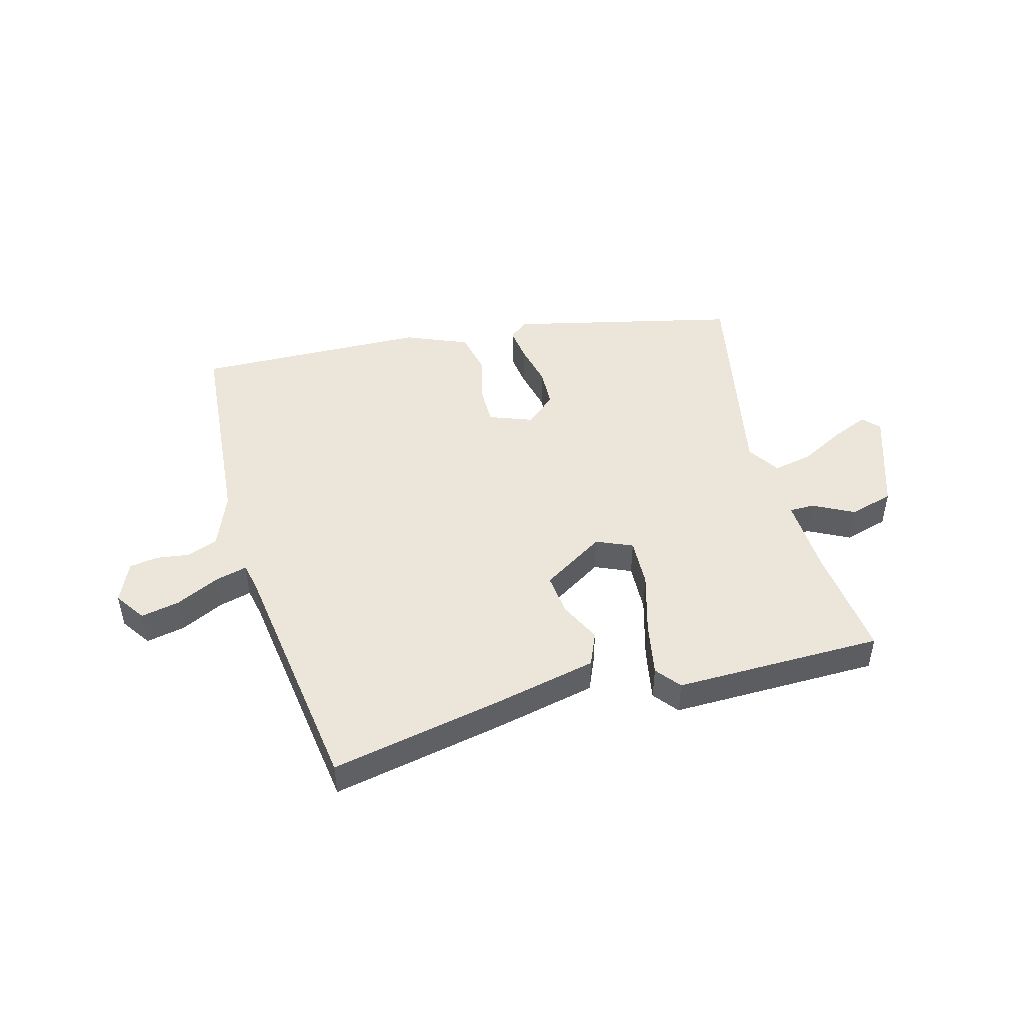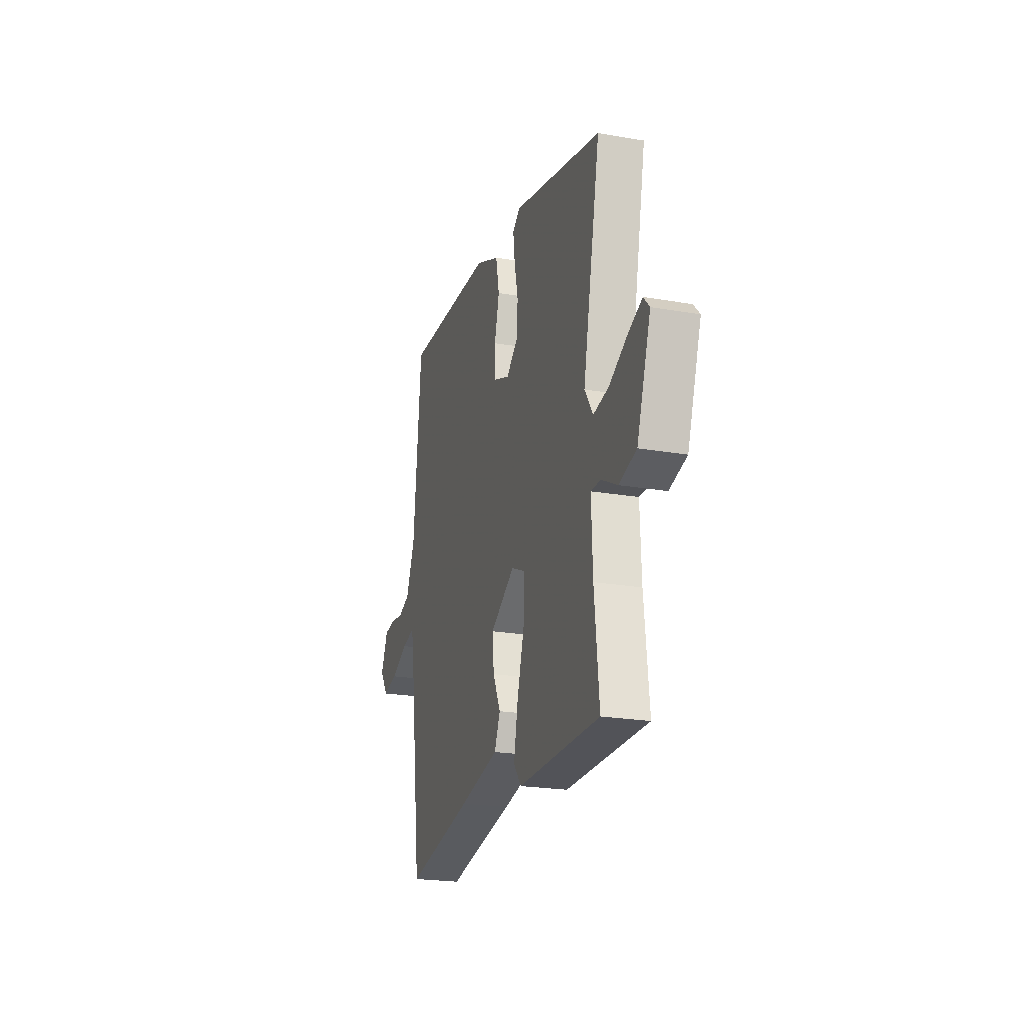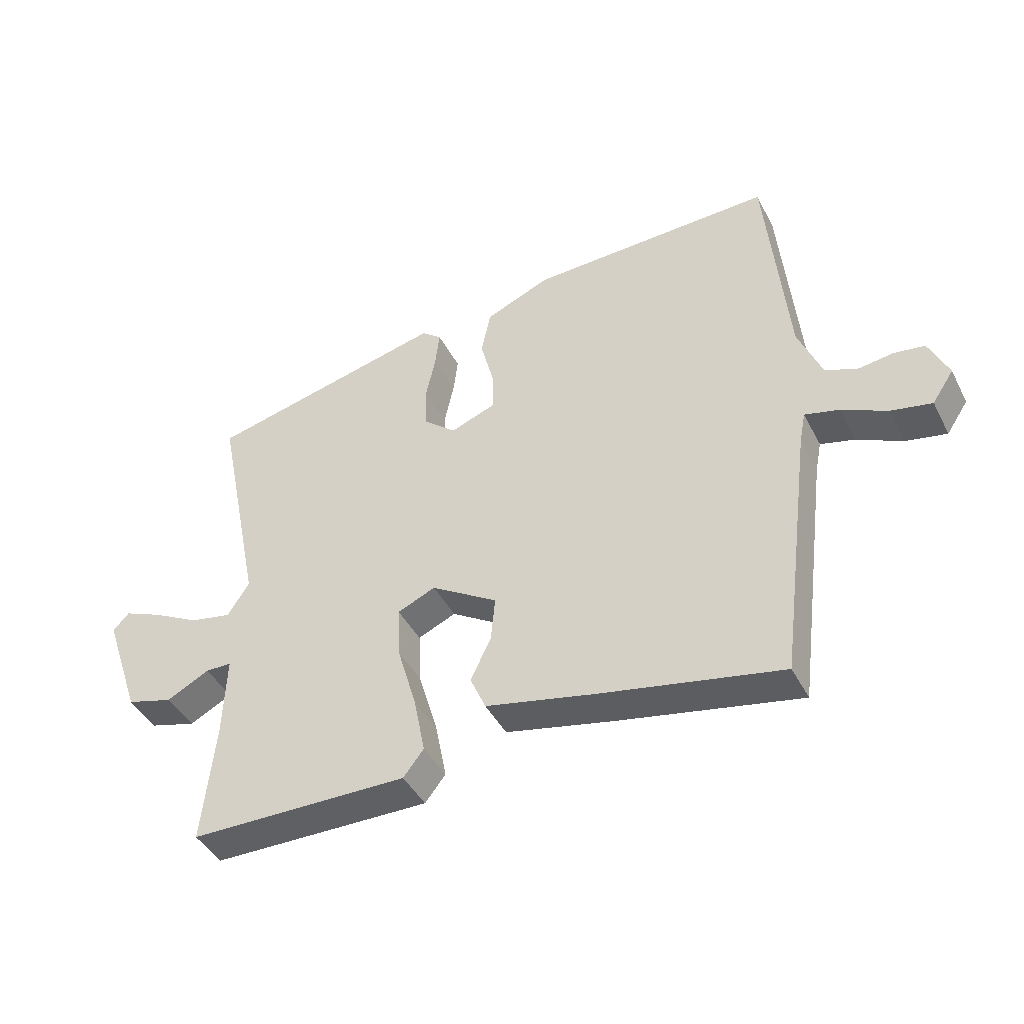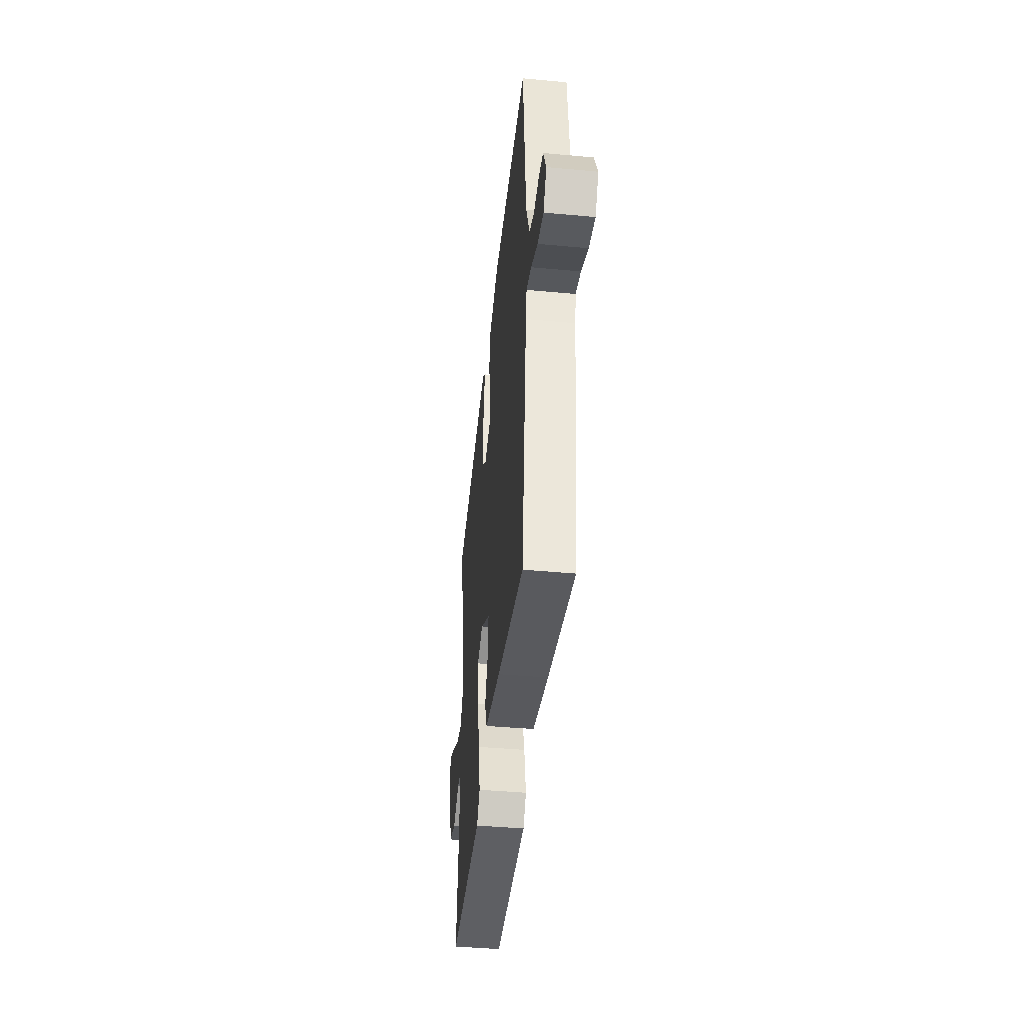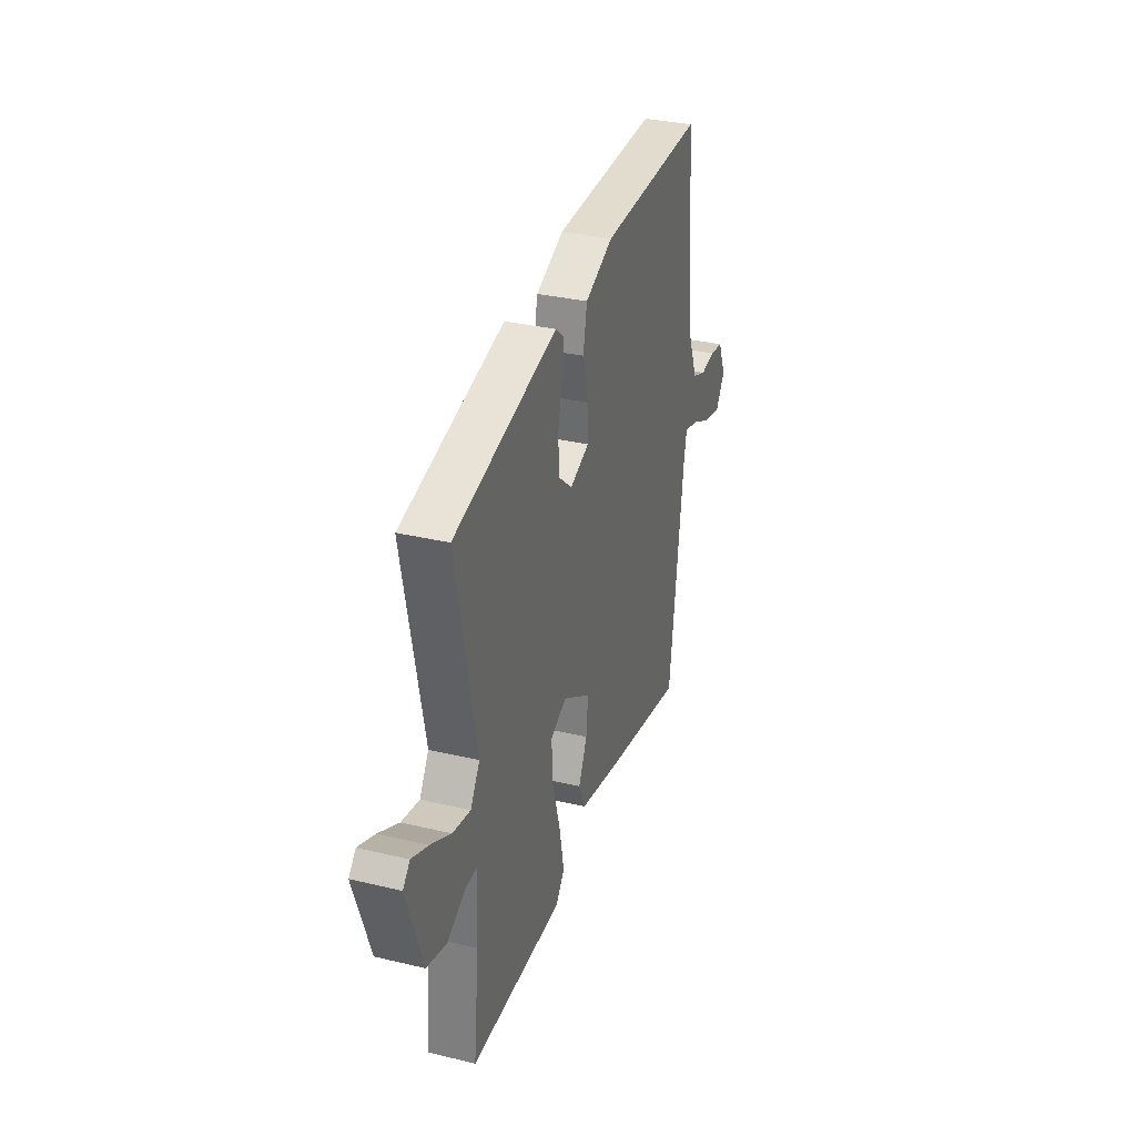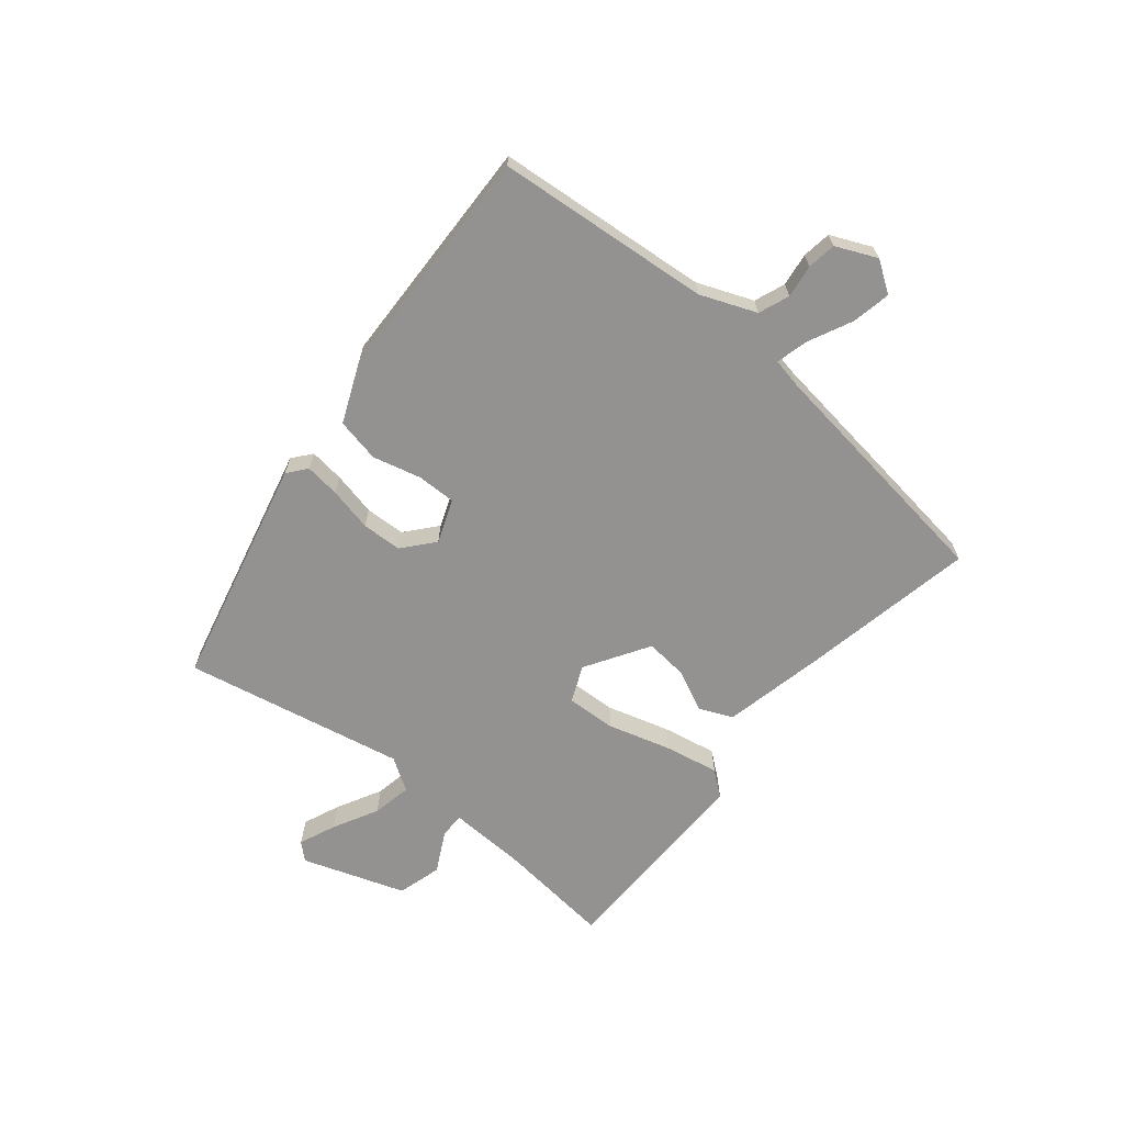
<metadata>
{"format":"obj","ext":"obj","renderer":"f3d","projection":"perspective","resolution":1024,"background":"white","views":[{"elev":47.1,"azim":164.4,"up":"+Y"},{"elev":-22.3,"azim":-106.8,"up":"+Z"},{"elev":-43.0,"azim":25.8,"up":"+Z"},{"elev":-42.2,"azim":83.7,"up":"+Z"},{"elev":32.5,"azim":-71.7,"up":"+Z"},{"elev":-66.4,"azim":50.5,"up":"+Y"}]}
</metadata>
<code>
v 0.444 0.07 -0.51
v 0.15 0.07 -0.453
v -0.023 0.07 -0.416
v -0.048 0.07 -0.359
v -0.015 0.07 -0.29
v -0.008 0.07 -0.218
v -0.115 0.07 -0.152
v -0.176 0.07 -0.179
v -0.172 0.07 -0.263
v -0.141 0.07 -0.369
v -0.123 0.07 -0.461
v -0.156 0.07 -0.503
v -0.509 0.07 -0.501
v -0.489 0.07 -0.308
v -0.484 0.07 -0.174
v -0.526 0.07 -0.174
v -0.595 0.07 -0.21
v -0.67 0.07 -0.189
v -0.73 0.07 -0.015
v -0.704 0.07 0.013
v -0.642 0.07 -0.013
v -0.566 0.07 -0.053
v -0.499 0.07 -0.066
v -0.464 0.07 -0.011
v -0.54 0.07 0.362
v -0.152 0.07 0.455
v -0.12 0.07 0.429
v -0.127 0.07 0.37
v -0.143 0.07 0.296
v -0.14 0.07 0.228
v -0.088 0.07 0.184
v -0.015 0.07 0.212
v -0.016 0.07 0.278
v -0.037 0.07 0.36
v -0.022 0.07 0.434
v 0.083 0.07 0.479
v 0.478 0.07 0.492
v 0.511 0.07 0.129
v 0.549 0.07 0.035
v 0.601 0.07 0.015
v 0.657 0.07 0.023
v 0.706 0.07 0.016
v 0.737 0.07 -0.053
v 0.702 0.07 -0.105
v 0.636 0.07 -0.092
v 0.563 0.07 -0.057
v 0.508 0.07 -0.043
v 0.498 0.07 -0.093
v 0.444 0 -0.51
v 0.15 0 -0.453
v -0.023 0 -0.416
v -0.048 0 -0.359
v -0.015 0 -0.29
v -0.008 0 -0.218
v -0.115 0 -0.152
v -0.176 0 -0.179
v -0.172 0 -0.263
v -0.141 0 -0.369
v -0.123 0 -0.461
v -0.156 0 -0.503
v -0.509 0 -0.501
v -0.489 0 -0.308
v -0.484 0 -0.174
v -0.526 0 -0.174
v -0.595 0 -0.21
v -0.67 0 -0.189
v -0.73 0 -0.015
v -0.704 0 0.013
v -0.642 0 -0.013
v -0.566 0 -0.053
v -0.499 0 -0.066
v -0.464 0 -0.011
v -0.54 0 0.362
v -0.152 0 0.455
v -0.12 0 0.429
v -0.127 0 0.37
v -0.143 0 0.296
v -0.14 0 0.228
v -0.088 0 0.184
v -0.015 0 0.212
v -0.016 0 0.278
v -0.037 0 0.36
v -0.022 0 0.434
v 0.083 0 0.479
v 0.478 0 0.492
v 0.511 0 0.129
v 0.549 0 0.035
v 0.601 0 0.015
v 0.657 0 0.023
v 0.706 0 0.016
v 0.737 0 -0.053
v 0.702 0 -0.105
v 0.636 0 -0.092
v 0.563 0 -0.057
v 0.508 0 -0.043
v 0.498 0 -0.093
f 44 45 46
f 43 44 46
f 42 43 46
f 41 42 46
f 40 41 46
f 39 40 46 47
f 38 39 47
f 38 47 48
f 37 38 48
f 36 37 48
f 35 36 48
f 34 35 48
f 33 34 48
f 27 28 29
f 26 27 29
f 25 26 29
f 24 25 29
f 23 24 29 30
f 20 21 22
f 19 20 22
f 18 19 22
f 17 18 22
f 16 17 22
f 15 16 22 23
f 12 13 14
f 11 12 14
f 10 11 14
f 9 10 14
f 8 9 14 15
f 23 30 31
f 15 23 31
f 8 15 31
f 7 8 31
f 3 4 5
f 2 3 5 6
f 1 2 6
f 48 1 6
f 33 48 6
f 32 33 6
f 6 7 31 32
f 94 93 92
f 94 92 91
f 94 91 90
f 94 90 89
f 94 89 88
f 95 94 88 87
f 95 87 86
f 96 95 86
f 96 86 85
f 96 85 84
f 96 84 83
f 96 83 82
f 96 82 81
f 77 76 75
f 77 75 74
f 77 74 73
f 77 73 72
f 78 77 72 71
f 70 69 68
f 70 68 67
f 70 67 66
f 70 66 65
f 70 65 64
f 71 70 64 63
f 62 61 60
f 62 60 59
f 62 59 58
f 62 58 57
f 63 62 57 56
f 79 78 71
f 79 71 63
f 79 63 56
f 79 56 55
f 53 52 51
f 54 53 51 50
f 54 50 49
f 54 49 96
f 54 96 81
f 54 81 80
f 80 79 55 54
f 1 49 50 2
f 2 50 51 3
f 3 51 52 4
f 4 52 53 5
f 5 53 54 6
f 6 54 55 7
f 7 55 56 8
f 8 56 57 9
f 9 57 58 10
f 10 58 59 11
f 11 59 60 12
f 12 60 61 13
f 13 61 62 14
f 14 62 63 15
f 15 63 64 16
f 16 64 65 17
f 17 65 66 18
f 18 66 67 19
f 19 67 68 20
f 20 68 69 21
f 21 69 70 22
f 22 70 71 23
f 23 71 72 24
f 24 72 73 25
f 25 73 74 26
f 26 74 75 27
f 27 75 76 28
f 28 76 77 29
f 29 77 78 30
f 30 78 79 31
f 31 79 80 32
f 32 80 81 33
f 33 81 82 34
f 34 82 83 35
f 35 83 84 36
f 36 84 85 37
f 37 85 86 38
f 38 86 87 39
f 39 87 88 40
f 40 88 89 41
f 41 89 90 42
f 42 90 91 43
f 43 91 92 44
f 44 92 93 45
f 45 93 94 46
f 46 94 95 47
f 47 95 96 48
f 48 96 49 1

</code>
